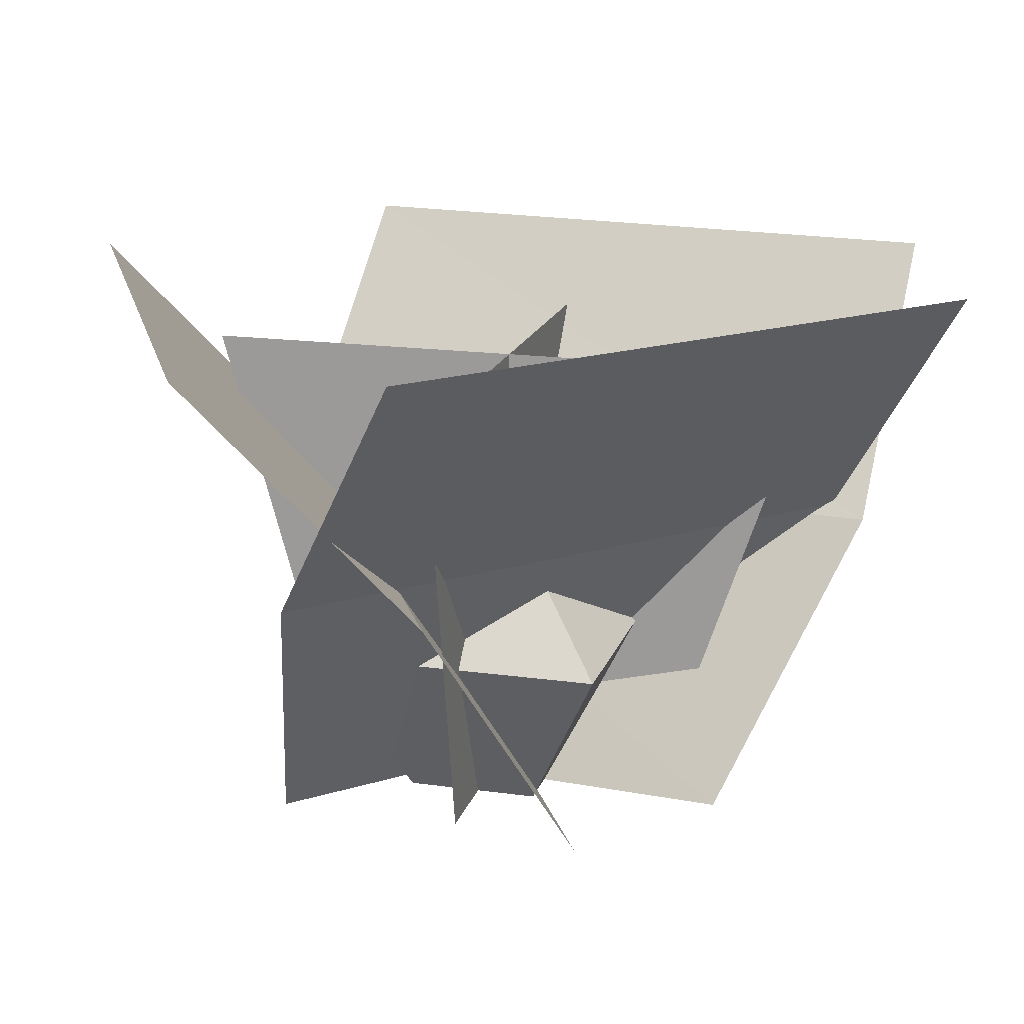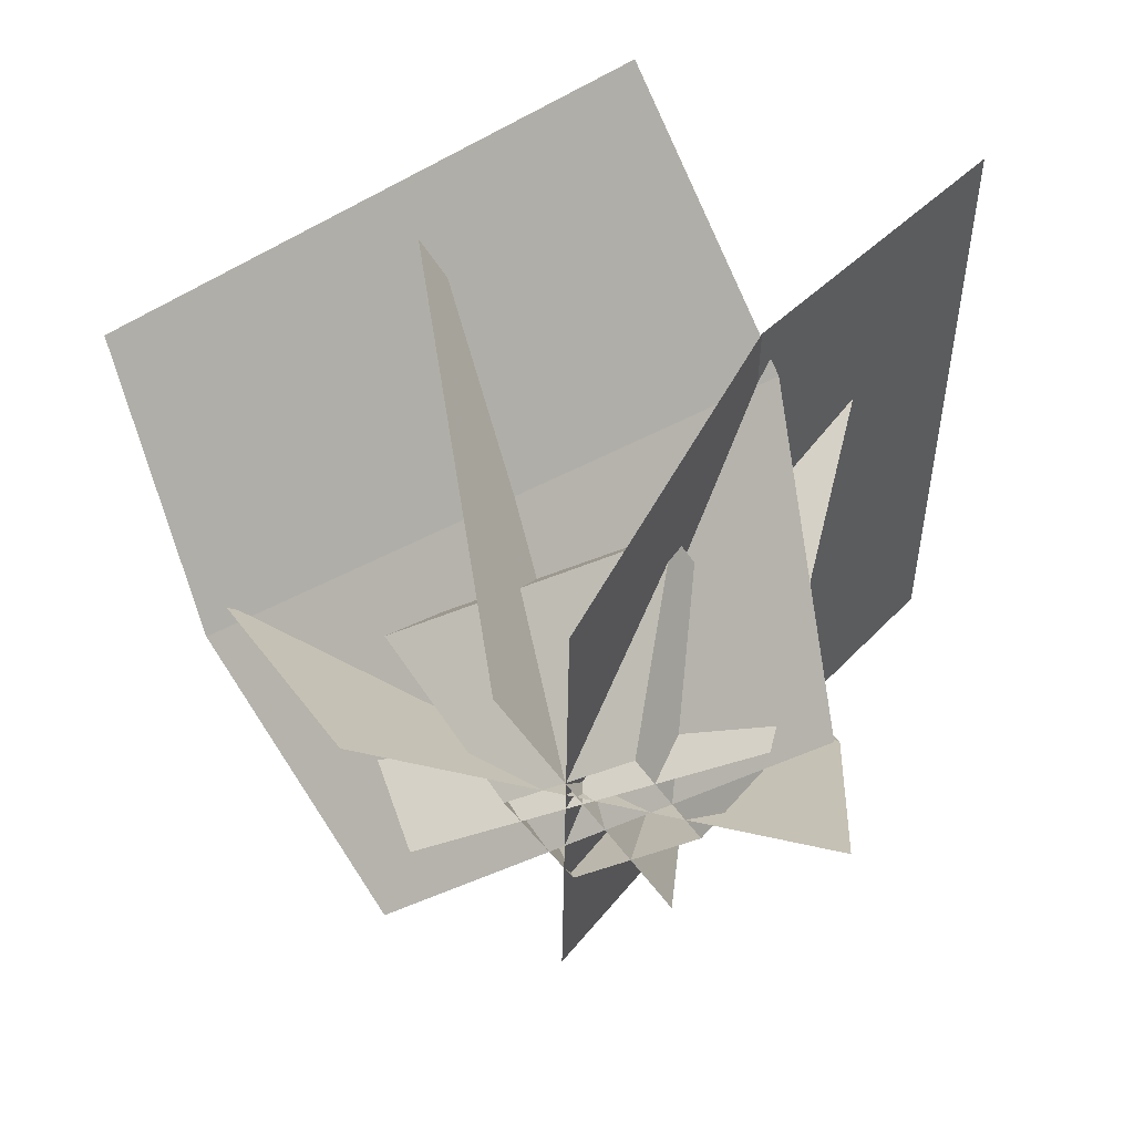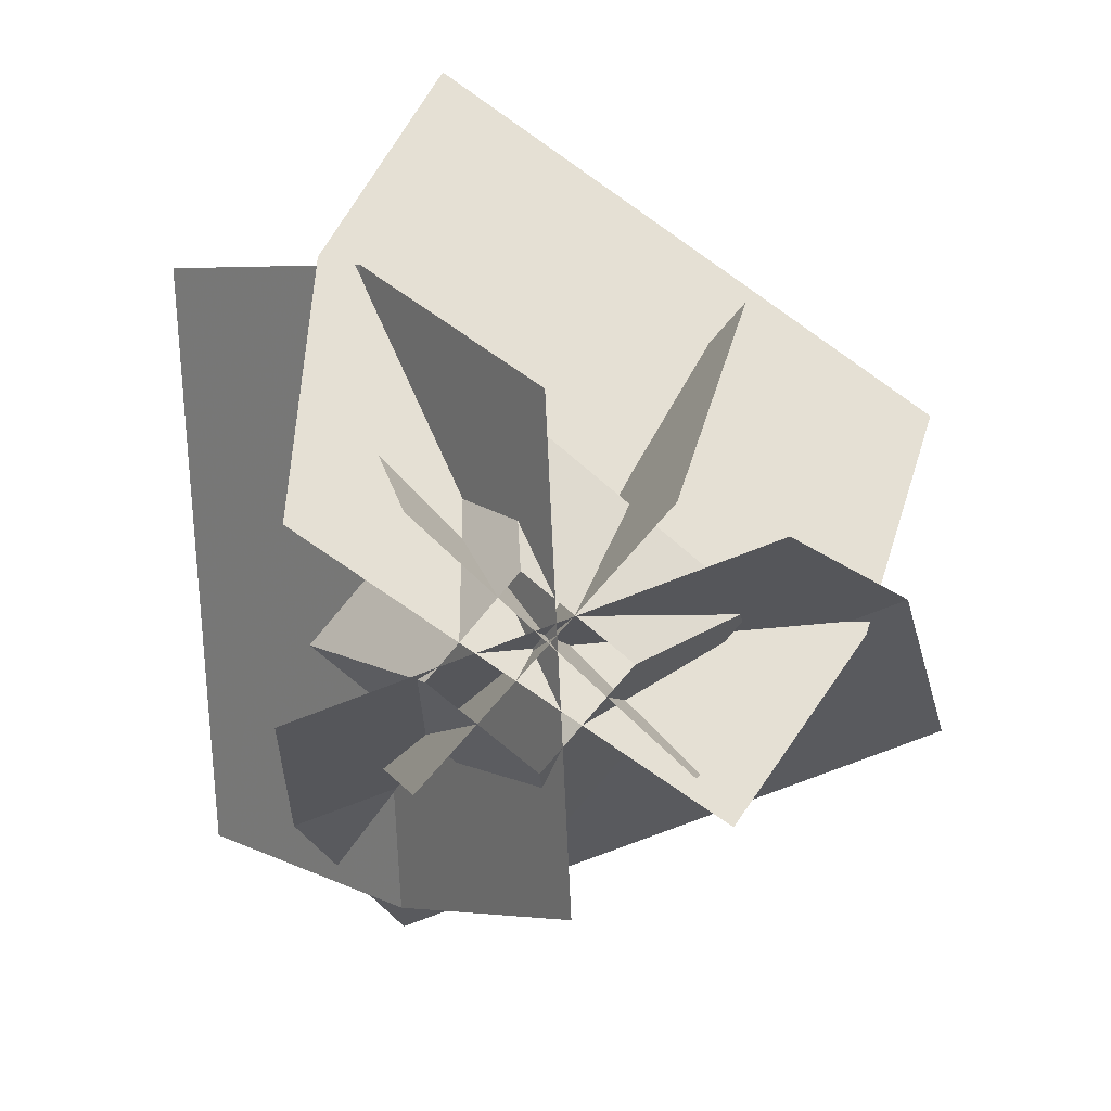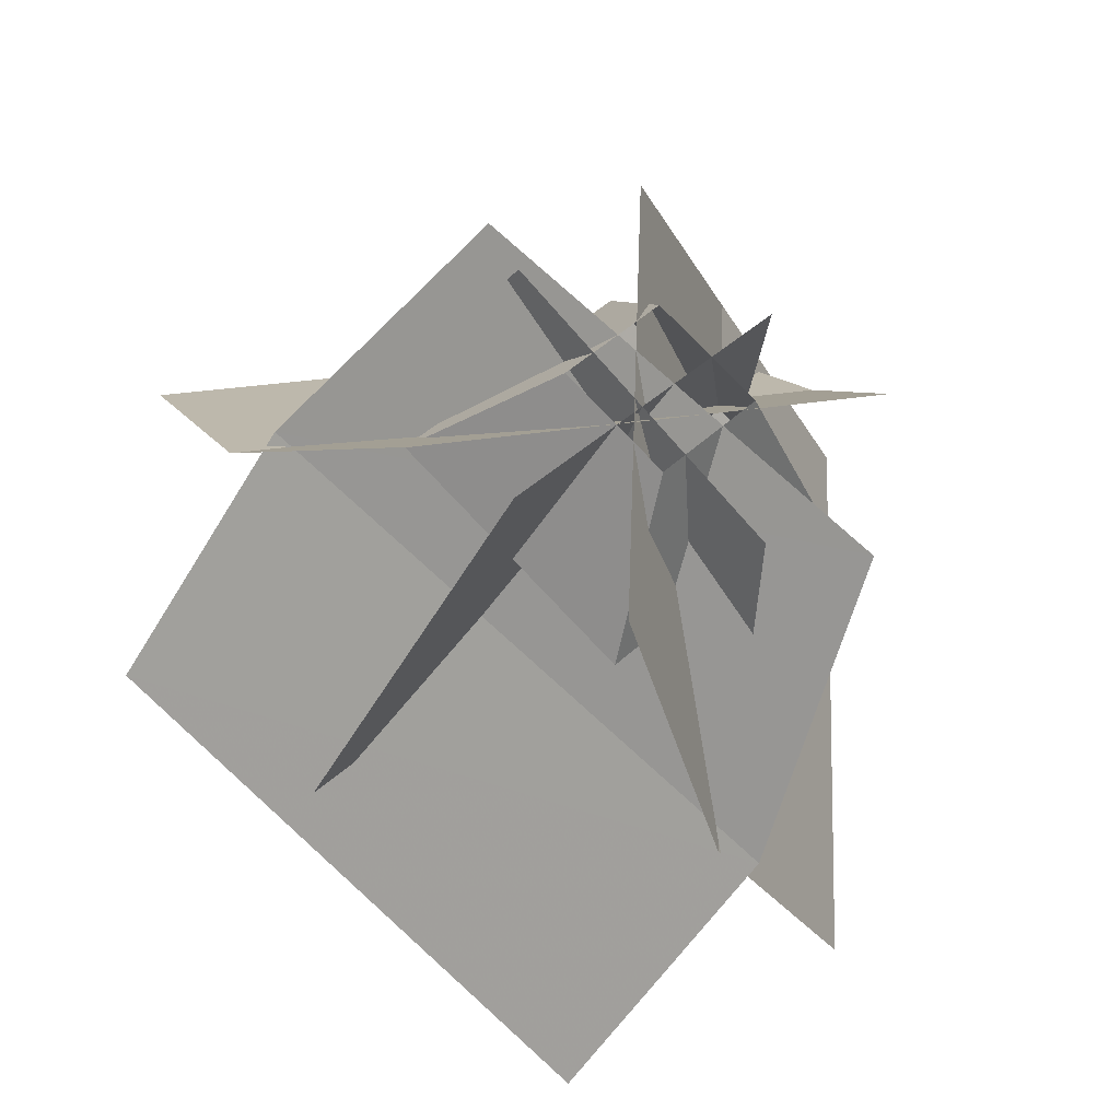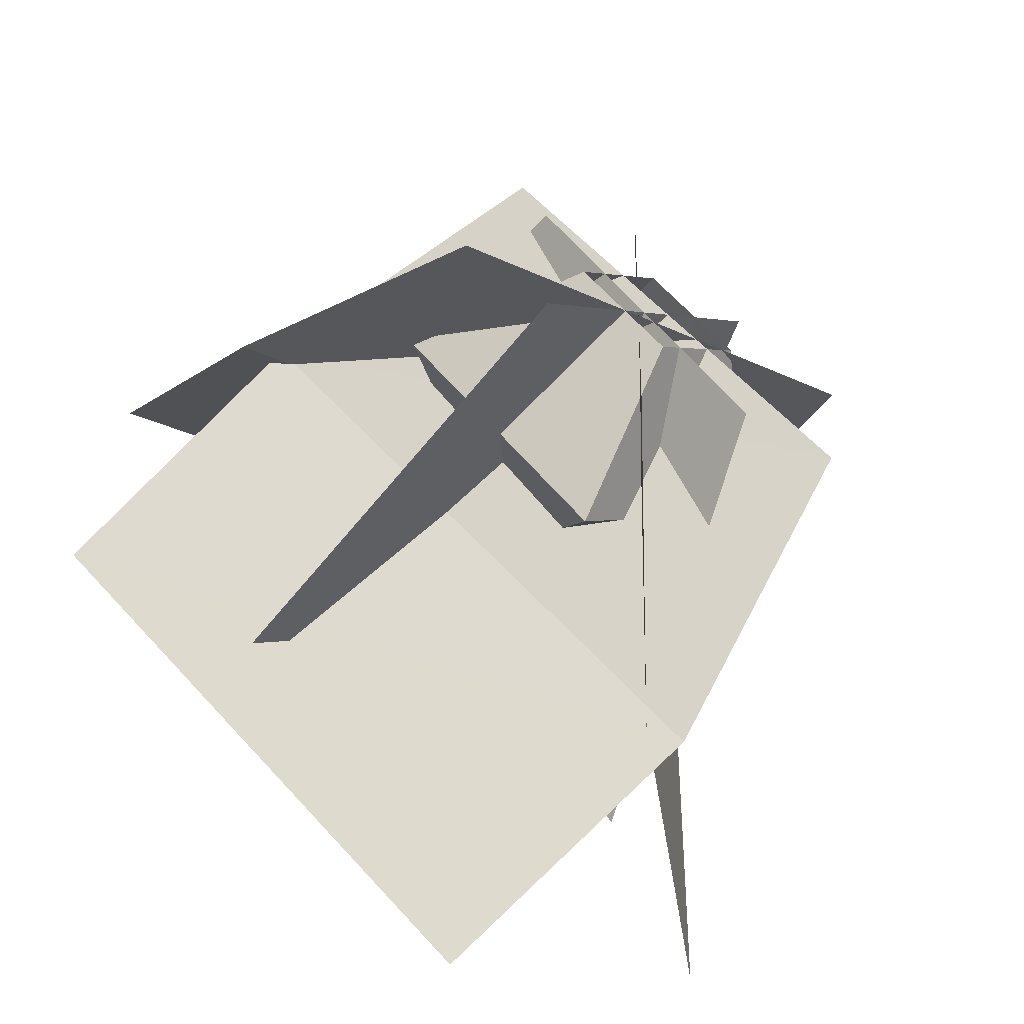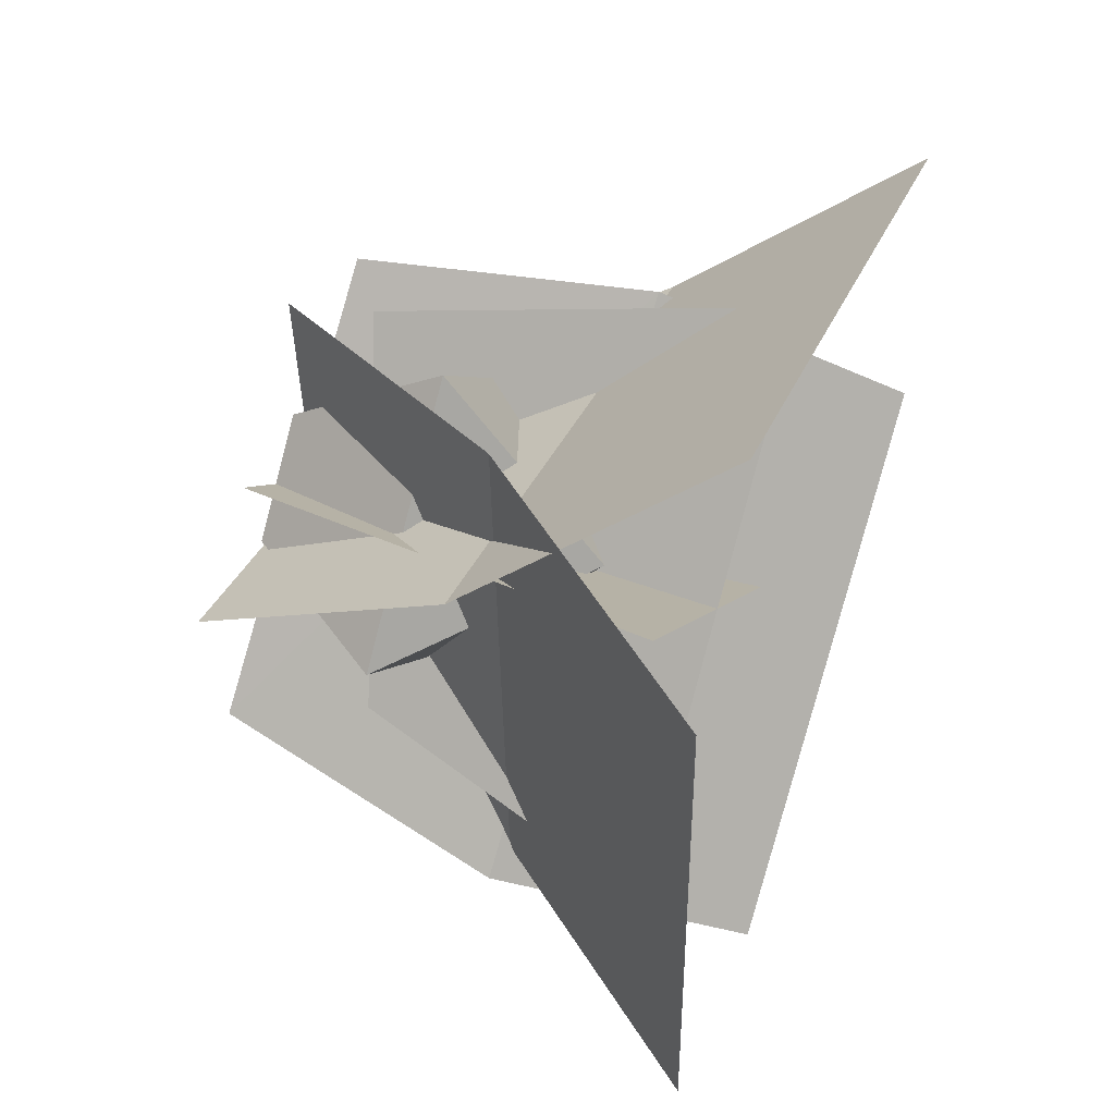
<metadata>
{"format":"obj","ext":"obj","renderer":"f3d","projection":"perspective","resolution":1024,"background":"white","views":[{"elev":17.5,"azim":-119.4,"up":"+Z"},{"elev":-41.5,"azim":73.2,"up":"+Z"},{"elev":-77.1,"azim":5.0,"up":"+Z"},{"elev":-29.2,"azim":165.2,"up":"+Y"},{"elev":-61.8,"azim":150.2,"up":"+Y"},{"elev":50.0,"azim":-69.1,"up":"+Y"}]}
</metadata>
<code>
g World_cao1
v -7.37 -5.822 -0.03009
v 5.213 8.337 0.004053
v 9.48 13.25 24.25
v -12.73 -11.74 23.82
v 10.44 -3.065 -0.01558
v 17.44 4.251 14.74
v -16.08 13.86 14.74
v -14.5 4.082 -0.01558
v -1.33 14.93 0.003726
v -10.83 19.06 14.99
v -9.466 -15.78 14.99
v -0.3161 -10.99 0.003725
v -13.03 -5.702 -0.02467
v -11.51 -16.41 14.5
v 15.14 5.924 14.65
v 6.801 10.92 0.007675
v 5.338 -5.16 -0.03009
v -8.297 7.99 0.004053
v -13.45 12.28 24.25
v 10.61 -10.93 23.82
v 20.45 15.65 27.85
v -12 24.95 27.85
v -22.51 18.8 29.22
v -21.19 -14.93 29.22
v -4.903 -24.5 28.35
v 20.9 -2.883 28.4
v -7.37 -5.822 -0.03009
v -12.73 -11.74 23.82
v 9.48 13.25 24.25
v 5.213 8.337 0.004053
v 10.44 -3.065 -0.01558
v -14.5 4.082 -0.01558
v -16.08 13.86 14.74
v 17.44 4.251 14.74
v -1.33 14.93 0.003726
v -0.3161 -10.99 0.003725
v -9.466 -15.78 14.99
v -10.83 19.06 14.99
v -13.03 -5.702 -0.02467
v 6.801 10.92 0.007675
v 15.14 5.924 14.65
v -11.51 -16.41 14.5
v 5.338 -5.16 -0.03009
v 10.61 -10.93 23.82
v -13.45 12.28 24.25
v -8.297 7.99 0.004053
v -12 24.95 27.85
v 20.45 15.65 27.85
v -22.51 18.8 29.22
v -21.19 -14.93 29.22
v 20.9 -2.883 28.4
v -4.903 -24.5 28.35
v -2.204 2.477 17.81
v -2.204 13.75 8.903
v -13.47 2.477 8.903
v -13.47 2.477 8.903
v -2.204 -8.792 8.903
v -2.204 -8.792 8.903
v 9.065 2.477 8.903
v 9.065 2.477 8.903
v -2.204 13.75 8.903
v -7.185 2.477 -1e-06
v -2.204 7.458 -1e-06
v -2.204 -2.504 -1e-06
v -7.185 2.477 -1e-06
v 2.776 2.477 -1e-06
v -2.204 -2.504 -1e-06
v 2.776 2.477 -1e-06
v -2.204 7.458 -1e-06
f 1 2 3
f 3 4 1
f 5 6 7
f 7 8 5
f 9 10 11
f 11 12 9
f 13 14 15
f 15 16 13
f 17 18 19
f 19 20 17
f 6 21 22
f 22 7 6
f 23 24 11
f 11 10 23
f 14 25 26
f 26 15 14
f 27 28 29
f 29 30 27
f 31 32 33
f 33 34 31
f 35 36 37
f 37 38 35
f 39 40 41
f 41 42 39
f 43 44 45
f 45 46 43
f 34 33 47
f 47 48 34
f 49 38 37
f 37 50 49
f 42 41 51
f 51 52 42
f 53 54 55
f 53 56 57
f 53 58 59
f 53 60 61
f 62 55 54
f 54 63 62
f 64 57 56
f 56 65 64
f 66 59 58
f 58 67 66
f 68 69 61
f 61 60 68

</code>
